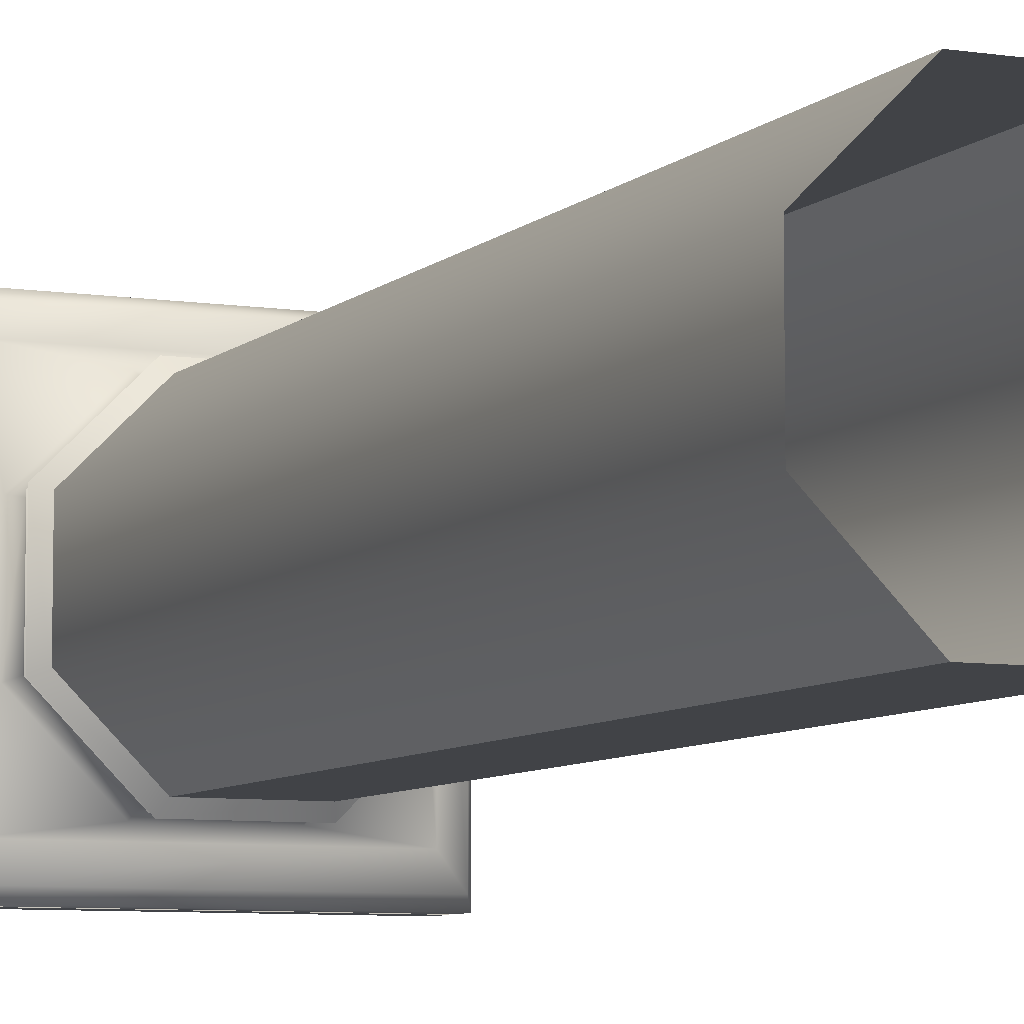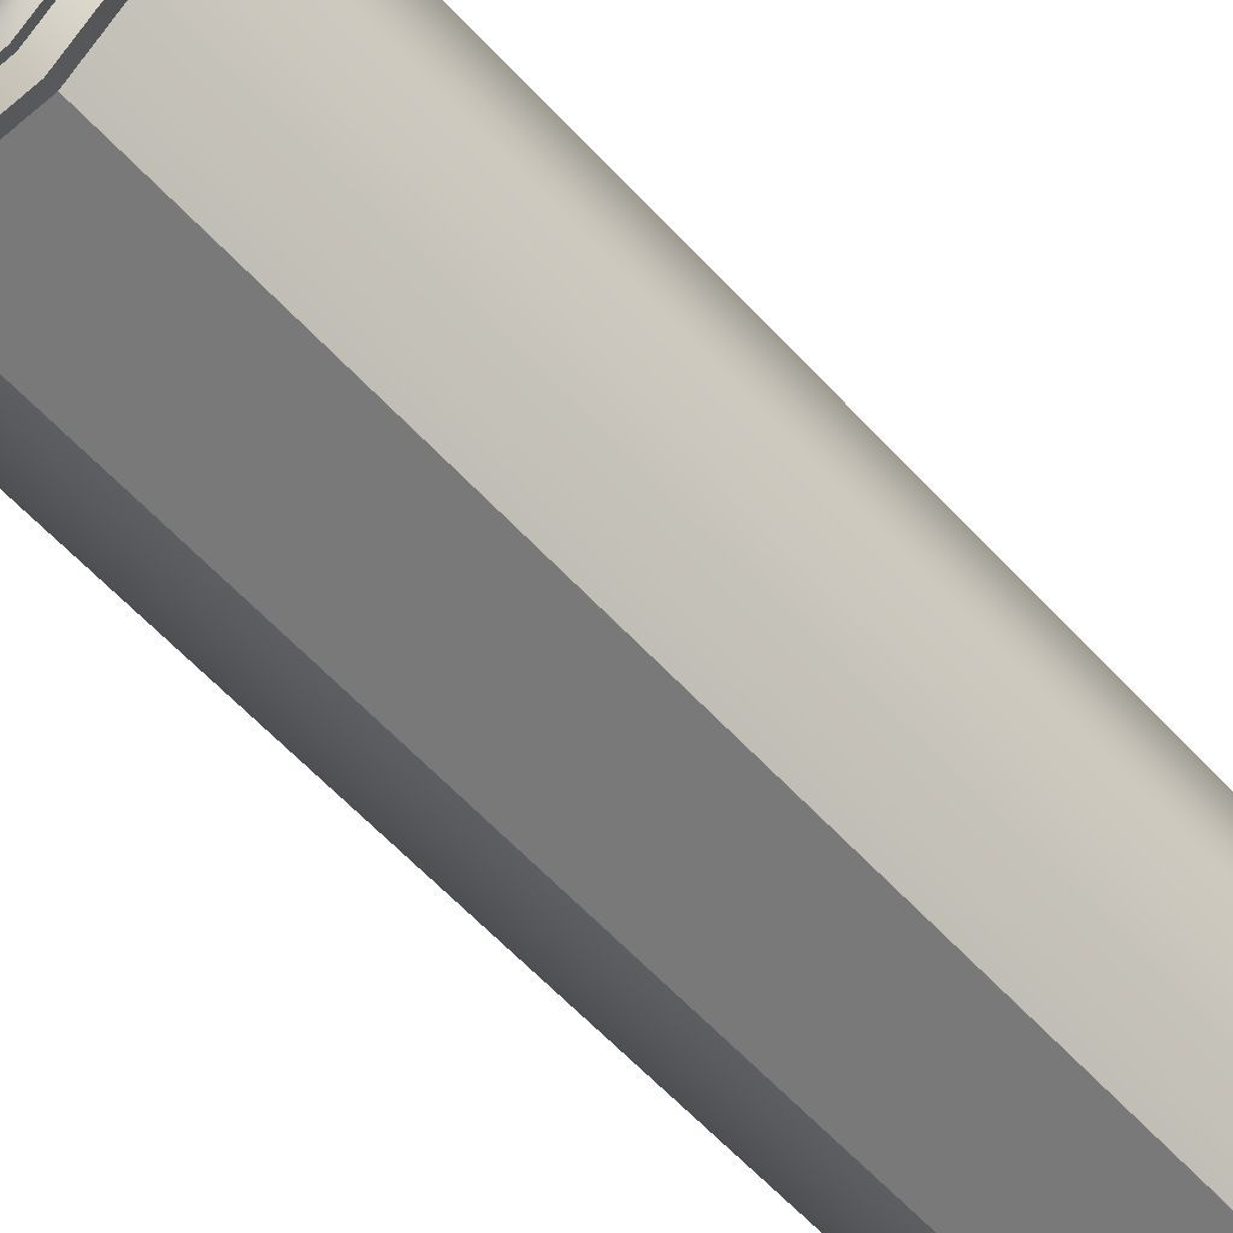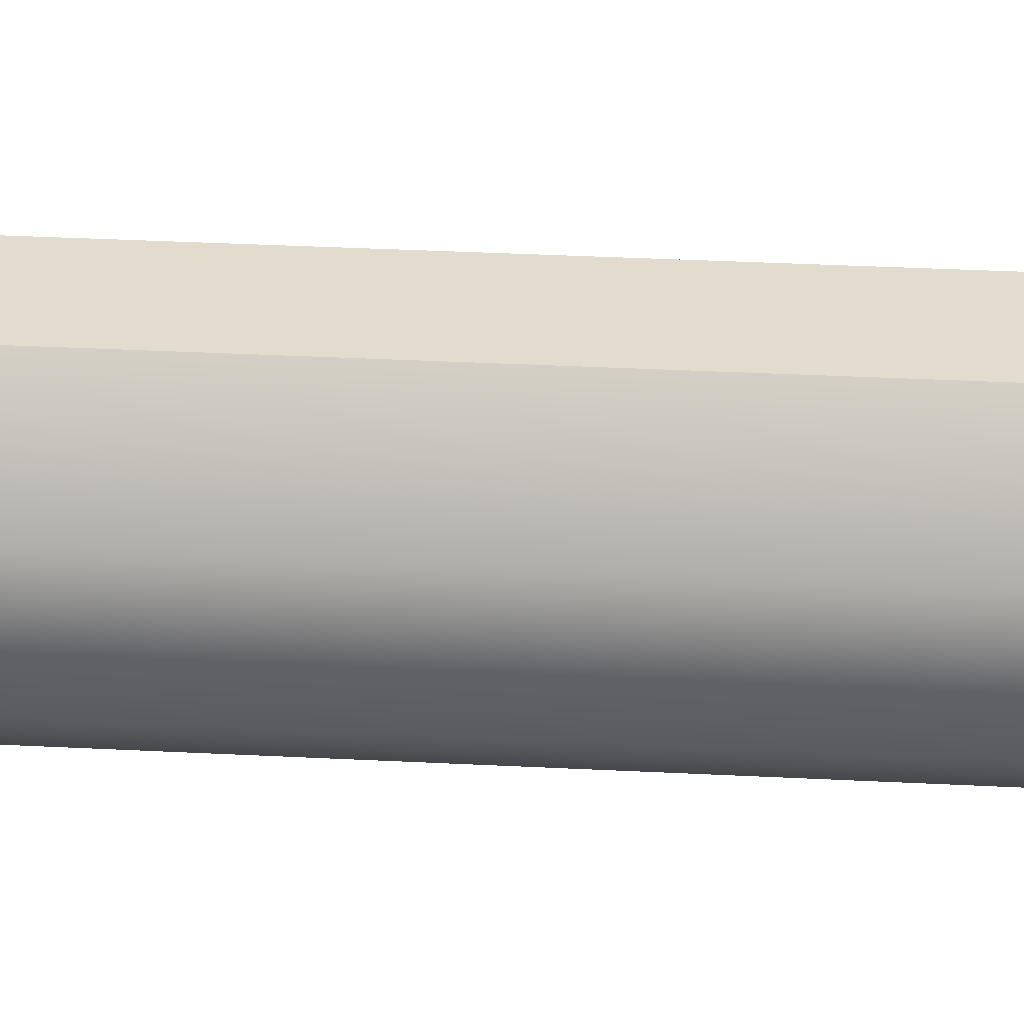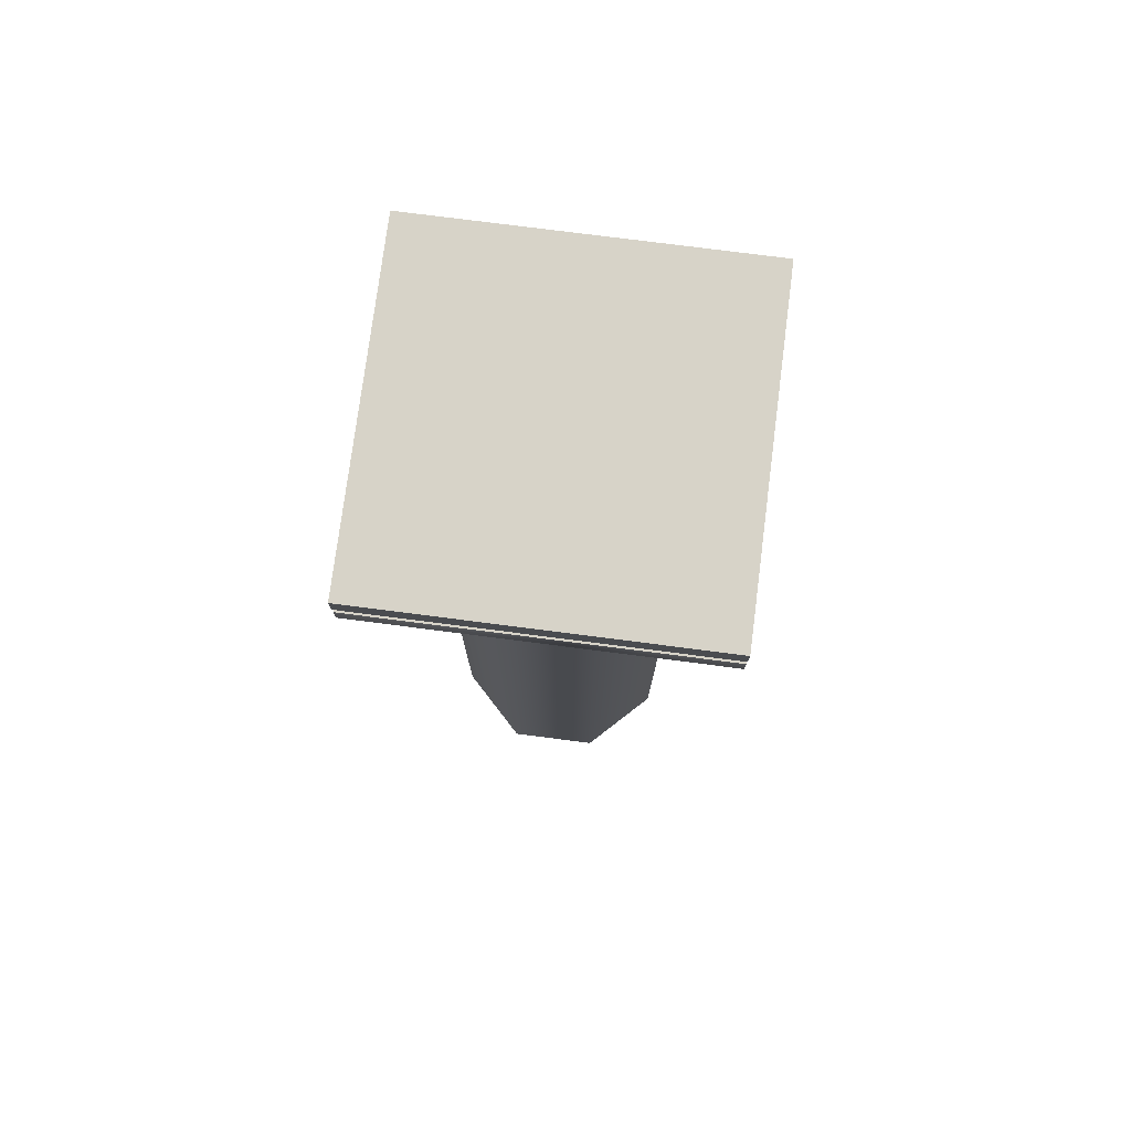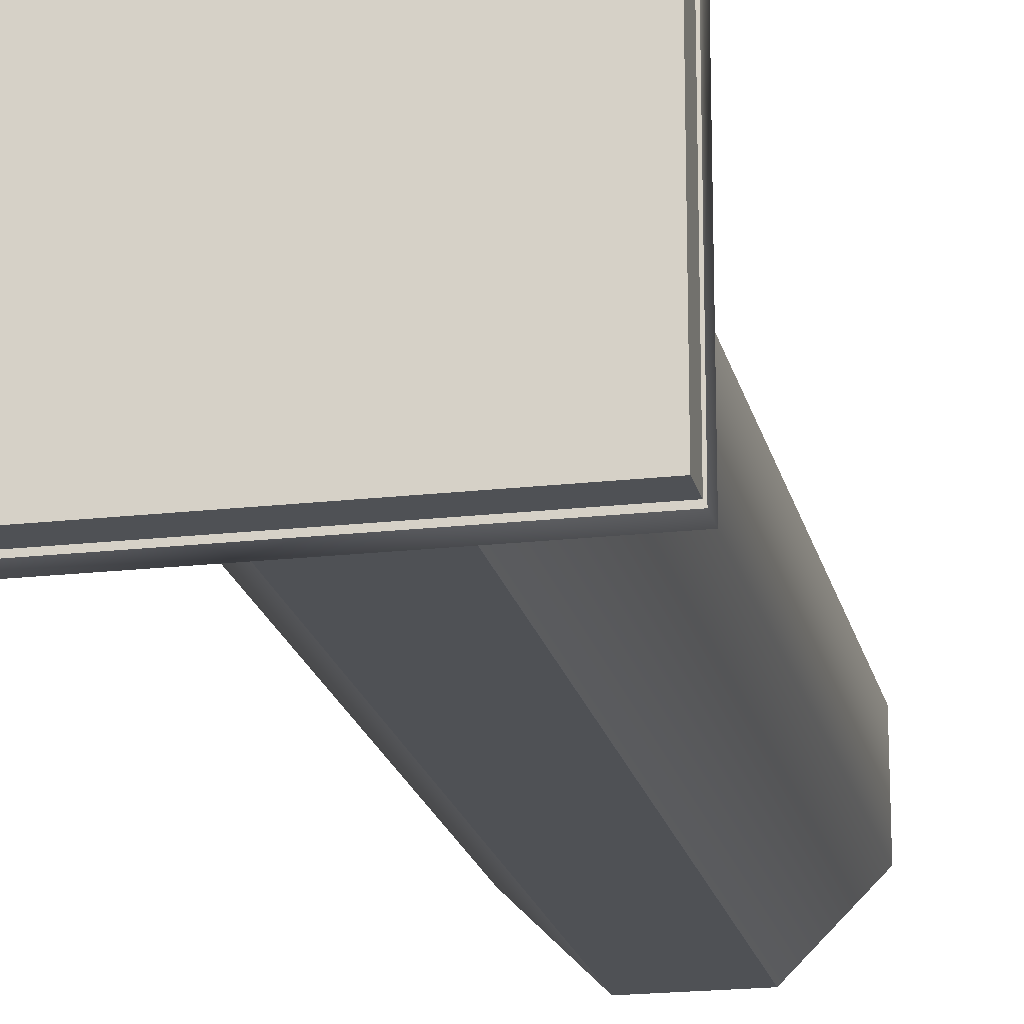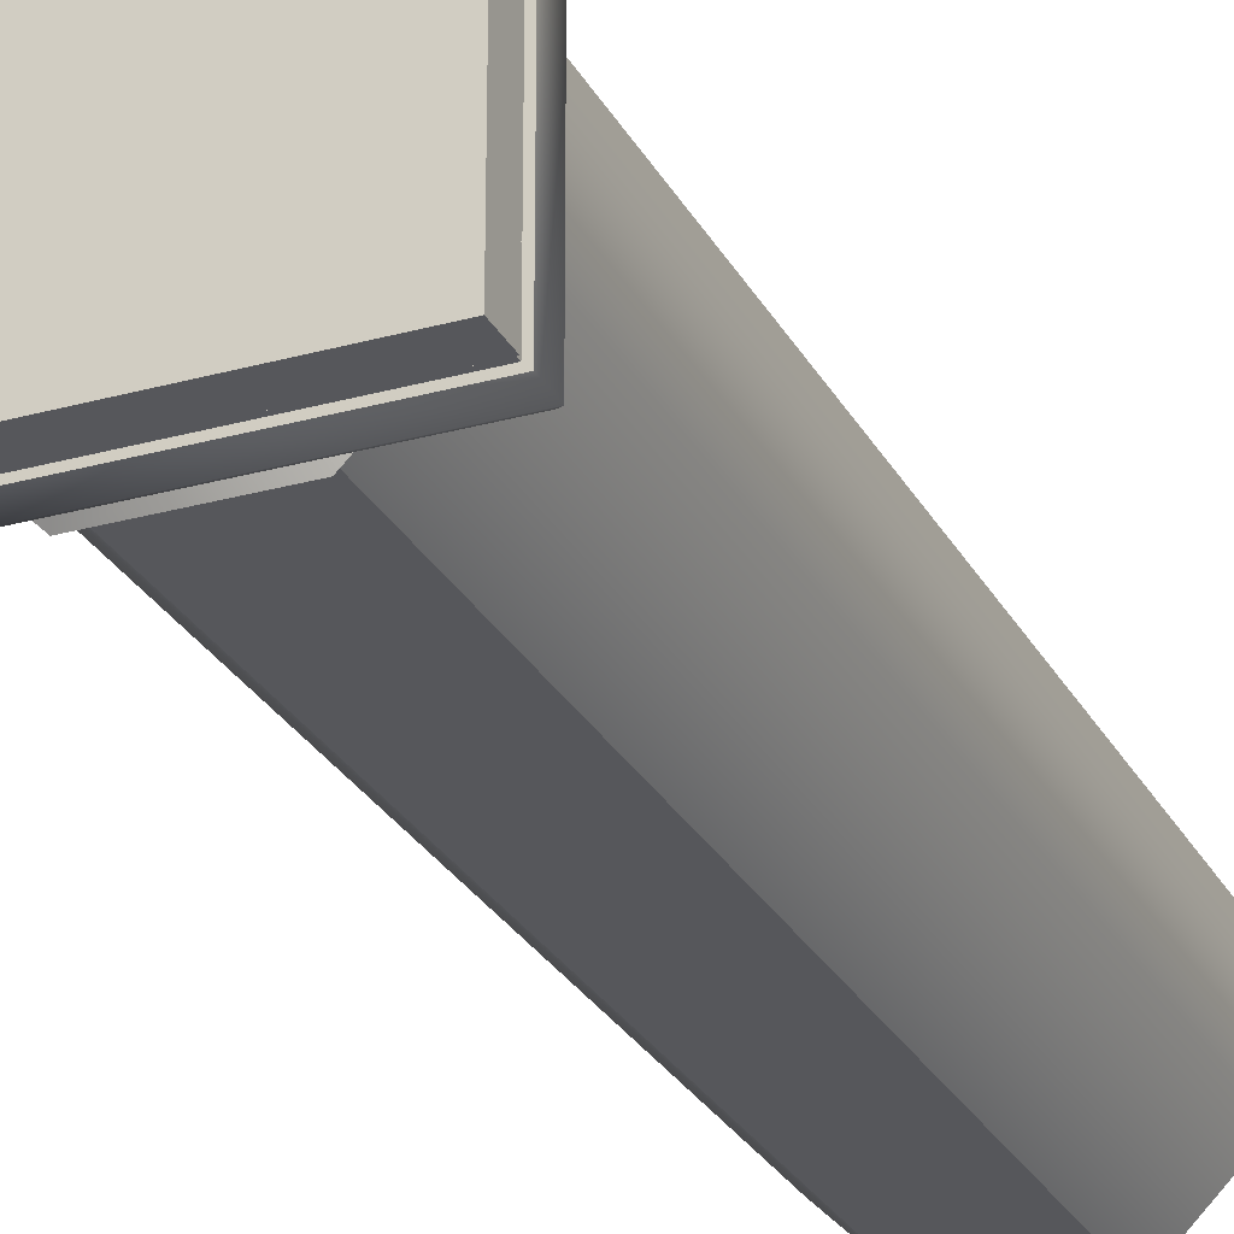
<metadata>
{"format":"obj","ext":"obj","renderer":"f3d","projection":"perspective","resolution":1024,"background":"white","views":[{"elev":-7.3,"azim":-24.1,"up":"+Z"},{"elev":-57.8,"azim":-138.4,"up":"+Z"},{"elev":34.7,"azim":-86.1,"up":"+Z"},{"elev":76.8,"azim":-82.7,"up":"+Y"},{"elev":-19.5,"azim":-167.9,"up":"+Z"},{"elev":-27.3,"azim":-156.8,"up":"+Z"}]}
</metadata>
<code>
v 3.838 22.35 3.844
v 3.838 22.35 -3.844
v -3.838 22.35 -3.844
v -3.838 22.35 3.844
v 3.838 21.03 3.844
v 3.838 21.54 3.844
v -3.838 21.54 3.844
v -3.838 21.03 3.844
v 3.838 21.03 -3.844
v 3.838 21.54 -3.844
v -3.838 21.03 -3.844
v -3.838 21.54 -3.844
v -3.619 20.65 -3.625
v -3.619 20.65 3.625
v 3.619 20.65 -3.625
v 3.619 20.65 3.625
v -3.066 20.36 -3.071
v -3.066 20.36 3.071
v 3.066 20.36 -3.071
v 3.066 20.36 3.071
v 1.089 0 -2.606
v 1.089 18.91 -2.606
v 2.6 18.91 -1.095
v 2.6 0 -1.095
v -1.047 0 -2.606
v -1.047 18.91 -2.606
v -2.558 0 -1.095
v -2.558 18.91 -1.095
v -2.558 0 1.041
v -2.558 18.91 1.041
v -1.047 0 2.552
v -1.047 18.91 2.552
v 1.089 0 2.552
v 1.089 18.91 2.552
v 2.6 0 1.041
v 2.6 18.91 1.041
v 1.089 19.37 -2.606
v 1.154 19.5 -2.763
v 2.757 19.5 -1.16
v 2.6 19.37 -1.095
v -1.047 19.37 -2.606
v -1.113 19.5 -2.763
v -2.558 19.37 -1.095
v -2.716 19.5 -1.16
v -2.558 19.37 1.041
v -2.716 19.5 1.106
v -1.047 19.37 2.552
v -1.113 19.5 2.709
v 1.089 19.37 2.552
v 1.154 19.5 2.709
v 2.6 19.37 1.041
v 2.757 19.5 1.106
v 1.109 19.88 -2.654
v 1.182 20.17 -2.831
v 2.824 20.17 -1.188
v 2.648 19.88 -1.115
v -1.067 19.88 -2.654
v -1.14 20.17 -2.831
v -2.607 19.88 -1.115
v -2.783 20.17 -1.188
v -2.607 19.88 1.061
v -2.783 20.17 1.134
v -1.067 19.88 2.6
v -1.14 20.17 2.776
v 1.109 19.88 2.6
v 1.182 20.17 2.776
v 2.648 19.88 1.061
v 2.824 20.17 1.134
v 1.192 19.14 -2.855
v 2.849 19.14 -1.199
v -1.151 19.14 -2.855
v -2.808 19.14 -1.199
v -2.808 19.14 1.145
v -1.151 19.14 2.801
v 1.192 19.14 2.801
v 2.849 19.14 1.145
v 2.662 19.62 -1.121
v 1.115 19.62 -2.668
v -1.073 19.62 -2.668
v -2.62 19.62 -1.121
v -2.62 19.62 1.067
v -1.073 19.62 2.614
v 1.115 19.62 2.614
v 2.662 19.62 1.067
v 3.745 21.54 3.751
v 3.745 21.77 3.751
v -3.745 21.77 3.751
v -3.745 21.54 3.751
v 3.745 21.54 -3.751
v 3.745 21.77 -3.751
v -3.745 21.54 -3.751
v -3.745 21.77 -3.751
v -3.838 21.77 3.844
v 3.838 21.77 3.844
v 3.838 21.77 -3.844
v -3.838 21.77 -3.844
f 1 2 3
f 1 3 4
f 5 6 7
f 5 7 8
f 9 10 6
f 9 6 5
f 11 12 10
f 11 10 9
f 8 7 12
f 8 12 11
f 11 13 14
f 11 14 8
f 9 15 13
f 9 13 11
f 5 16 15
f 5 15 9
f 8 14 16
f 8 16 5
f 17 18 14
f 17 14 13
f 19 17 13
f 19 13 15
f 20 19 15
f 20 15 16
f 18 20 16
f 18 16 14
f 21 22 23
f 21 23 24
f 25 26 22
f 25 22 21
f 27 28 26
f 27 26 25
f 29 30 28
f 29 28 27
f 31 32 30
f 31 30 29
f 33 34 32
f 33 32 31
f 35 36 34
f 35 34 33
f 24 23 36
f 24 36 35
f 37 38 39
f 37 39 40
f 41 42 38
f 41 38 37
f 43 44 42
f 43 42 41
f 45 46 44
f 45 44 43
f 47 48 46
f 47 46 45
f 49 50 48
f 49 48 47
f 51 52 50
f 51 50 49
f 40 39 52
f 40 52 51
f 53 54 55
f 53 55 56
f 57 58 54
f 57 54 53
f 59 60 58
f 59 58 57
f 61 62 60
f 61 60 59
f 63 64 62
f 63 62 61
f 65 66 64
f 65 64 63
f 67 68 66
f 67 66 65
f 56 55 68
f 56 68 67
f 19 54 58
f 19 58 17
f 19 55 54
f 19 20 68
f 19 68 55
f 20 66 68
f 20 18 64
f 20 64 66
f 18 62 64
f 17 60 62
f 17 62 18
f 17 58 60
f 69 70 23
f 69 23 22
f 71 69 22
f 71 22 26
f 72 71 26
f 72 26 28
f 73 72 28
f 73 28 30
f 74 73 30
f 74 30 32
f 75 74 32
f 75 32 34
f 76 75 34
f 76 34 36
f 70 76 36
f 70 36 23
f 37 40 70
f 37 70 69
f 41 37 69
f 41 69 71
f 43 41 71
f 43 71 72
f 45 43 72
f 45 72 73
f 47 45 73
f 47 73 74
f 49 47 74
f 49 74 75
f 51 49 75
f 51 75 76
f 40 51 76
f 40 76 70
f 53 56 77
f 53 77 78
f 57 53 78
f 57 78 79
f 59 57 79
f 59 79 80
f 61 59 80
f 61 80 81
f 63 61 81
f 63 81 82
f 65 63 82
f 65 82 83
f 67 65 83
f 67 83 84
f 56 67 84
f 56 84 77
f 78 77 39
f 78 39 38
f 79 78 38
f 79 38 42
f 80 79 42
f 80 42 44
f 81 80 44
f 81 44 46
f 82 81 46
f 82 46 48
f 83 82 48
f 83 48 50
f 84 83 50
f 84 50 52
f 77 84 52
f 77 52 39
f 85 86 87
f 85 87 88
f 89 90 86
f 89 86 85
f 91 92 90
f 91 90 89
f 88 87 92
f 88 92 91
f 1 4 93
f 1 93 94
f 2 1 94
f 2 94 95
f 3 2 95
f 3 95 96
f 4 3 96
f 4 96 93
f 6 85 88
f 6 88 7
f 10 89 85
f 10 85 6
f 12 91 89
f 12 89 10
f 7 88 91
f 7 91 12
f 93 87 86
f 93 86 94
f 96 92 87
f 96 87 93
f 95 90 92
f 95 92 96
f 94 86 90
f 94 90 95

</code>
